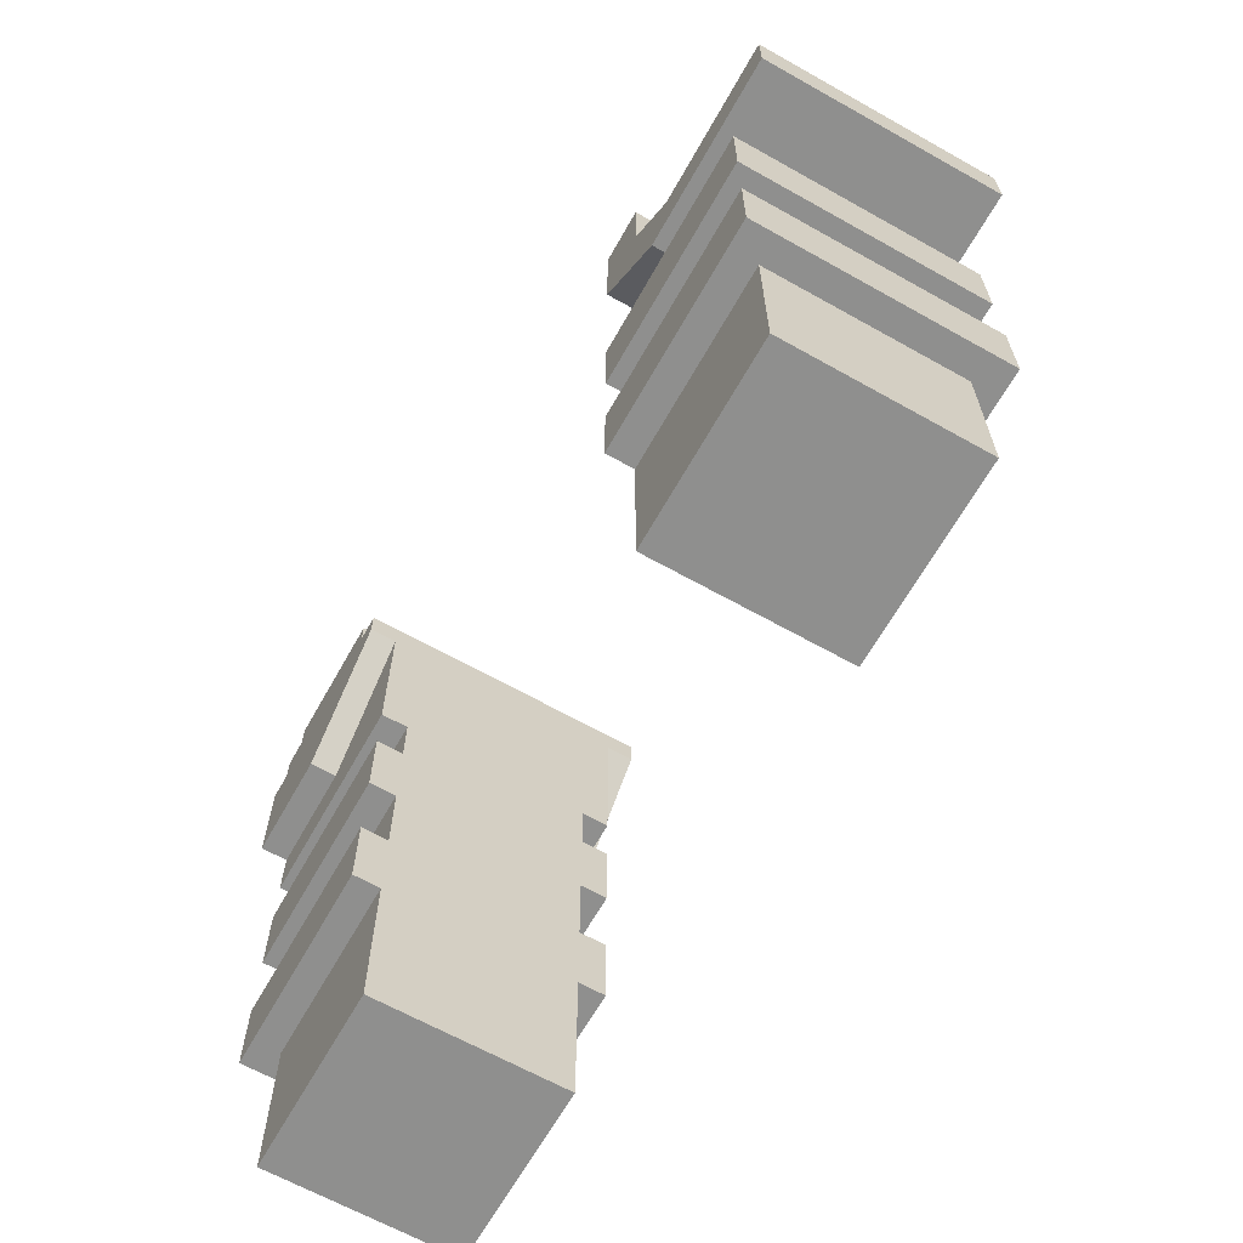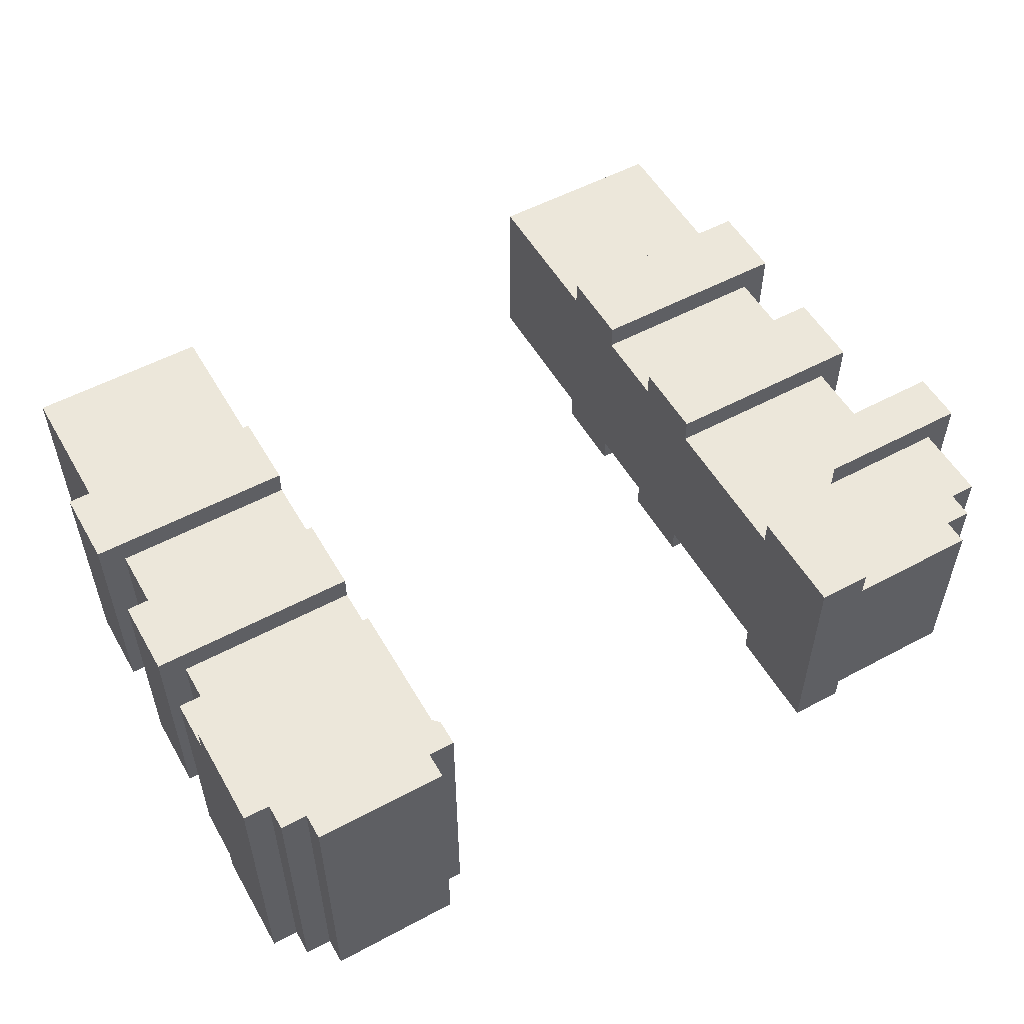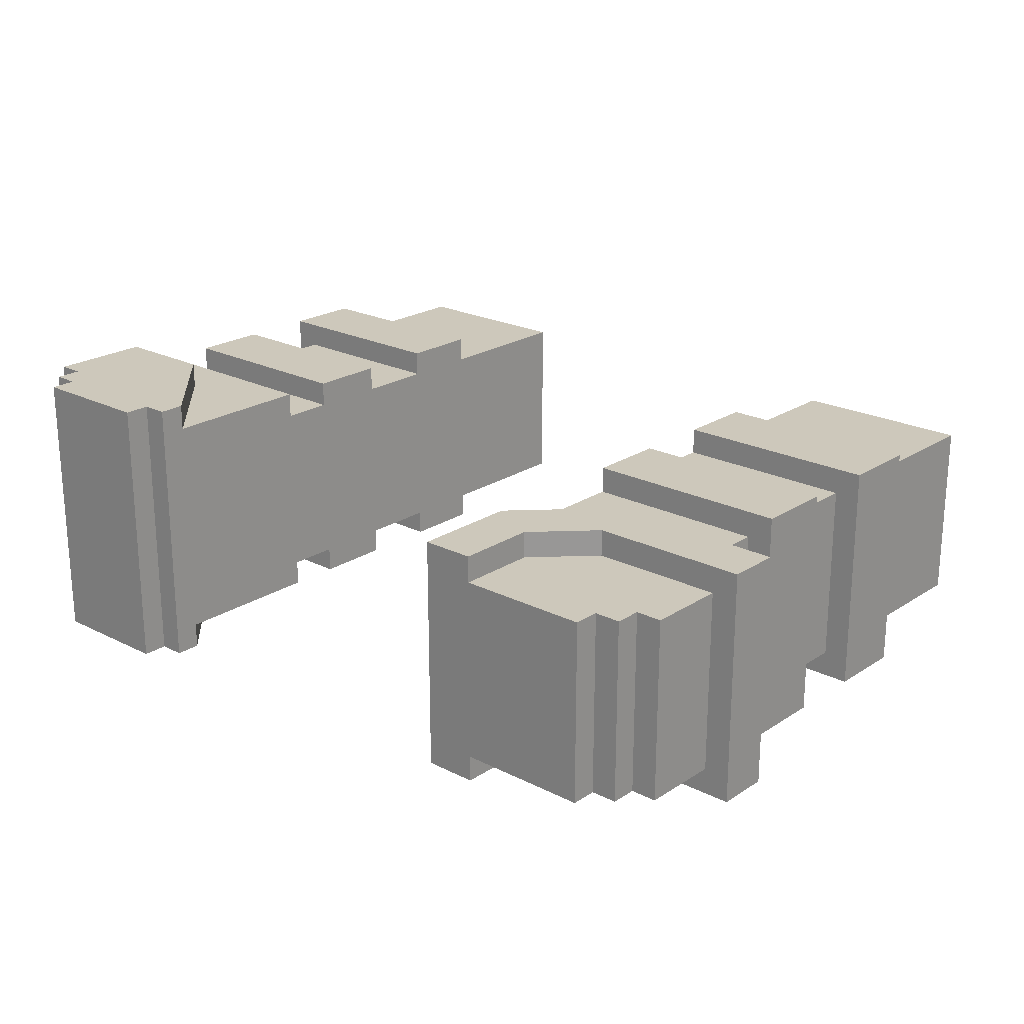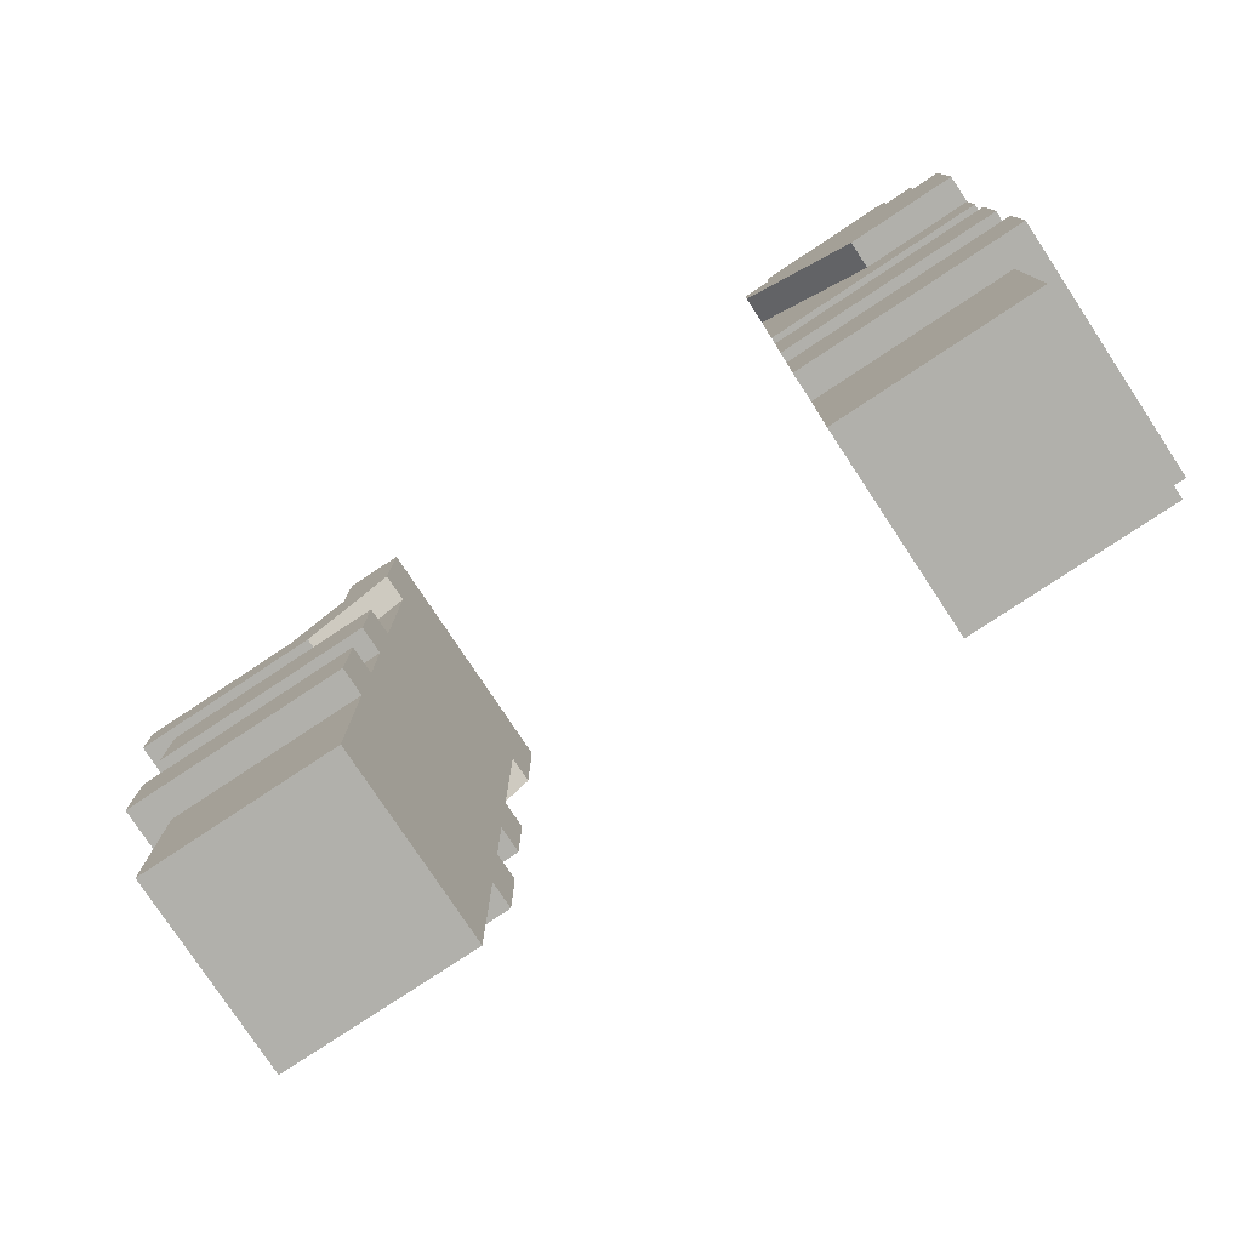
<metadata>
{"format":"obj","ext":"obj","renderer":"f3d","projection":"perspective","resolution":1024,"background":"white","views":[{"elev":-65.3,"azim":60.6,"up":"+Z"},{"elev":54.1,"azim":-29.6,"up":"+Y"},{"elev":22.0,"azim":41.5,"up":"+Y"},{"elev":-78.5,"azim":-146.5,"up":"+Z"}]}
</metadata>
<code>
g avatar_alien_santa_arms_mesh
v 0.2994 0.12 1.437
v 0.2994 -0.15 1.437
v 0.2994 -0.15 1.527
v 0.2994 0.12 1.527
v 0.2394 0.12 1.527
v 0.2994 0.12 1.437
v 0.2994 0.12 1.527
v 0.2394 0.12 1.407
v 0.3294 0.12 1.317
v 0.3594 0.12 1.377
v 0.5394 0.12 1.317
v 0.5394 0.12 1.377
v 0.2994 -0.15 1.527
v 0.2394 -0.15 1.527
v 0.2394 0.12 1.527
v 0.2994 0.12 1.527
v 0.5394 -0.15 1.317
v 0.3594 -0.15 1.377
v 0.5394 -0.15 1.377
v 0.3294 -0.15 1.317
v 0.2394 -0.15 1.407
v 0.2994 -0.15 1.437
v 0.2394 -0.15 1.527
v 0.2994 -0.15 1.527
v 0.5394 -0.15 1.377
v 0.5394 0.12 1.377
v 0.5394 0.12 1.317
v 0.5394 -0.15 1.317
v 0.3594 0.12 1.377
v 0.3594 -0.15 1.377
v 0.2994 -0.15 1.437
v 0.2994 0.12 1.437
v 0.5394 -0.15 1.377
v 0.3594 -0.15 1.377
v 0.3594 0.12 1.377
v 0.5394 0.12 1.377
v 0.2394 -0.12 0.9568
v 0.2394 -0.12 0.7768
v 0.2394 0.09 0.7768
v 0.2394 0.09 0.9568
v 0.2394 0.09 1.047
v 0.2394 -0.12 1.047
v 0.2394 0.09 1.137
v 0.2394 -0.12 1.137
v 0.2394 -0.15 0.9568
v 0.2394 -0.15 1.047
v 0.2394 0.09 1.227
v 0.2394 -0.12 1.227
v 0.2394 -0.15 1.137
v 0.2394 -0.15 1.227
v 0.2394 0.12 1.227
v 0.2394 0.12 1.137
v 0.2394 0.12 1.047
v 0.2394 0.12 0.9568
v 0.4494 -0.12 1.137
v 0.4494 0.09 1.137
v 0.4494 0.09 1.047
v 0.4494 -0.12 1.047
v 0.2394 -0.12 0.7768
v 0.4494 -0.12 0.7768
v 0.4494 0.09 0.7768
v 0.2394 0.09 0.7768
v 0.2394 -0.12 1.047
v 0.2394 -0.12 1.137
v 0.4494 -0.12 1.137
v 0.4494 -0.12 1.047
v 0.4494 0.09 0.9568
v 0.4494 0.09 0.7768
v 0.4494 -0.12 0.7768
v 0.4494 -0.12 0.9568
v 0.2394 -0.12 0.7768
v 0.2394 -0.12 0.9568
v 0.4494 -0.12 0.9568
v 0.4494 -0.12 0.7768
v 0.2394 0.09 0.7768
v 0.4494 0.09 0.7768
v 0.4494 0.09 0.9568
v 0.2394 0.09 0.9568
v 0.4494 0.09 1.047
v 0.4494 0.09 1.137
v 0.2394 0.09 1.137
v 0.2394 0.09 1.047
v 0.4794 -0.15 0.9568
v 0.4794 -0.15 1.047
v 0.4794 0.12 1.047
v 0.4794 0.12 0.9568
v 0.4794 -0.15 1.227
v 0.4794 -0.15 1.137
v 0.2394 -0.15 1.137
v 0.2394 -0.15 1.227
v 0.2394 0.12 1.137
v 0.2394 0.09 1.137
v 0.4494 0.09 1.137
v 0.4794 0.12 1.137
v 0.4494 -0.12 1.137
v 0.4794 -0.15 1.137
v 0.2394 -0.15 1.137
v 0.2394 -0.12 1.137
v 0.2394 -0.15 0.9568
v 0.2394 -0.15 1.047
v 0.4794 -0.15 1.047
v 0.4794 -0.15 0.9568
v 0.4794 0.12 1.137
v 0.4794 -0.15 1.137
v 0.4794 -0.15 1.227
v 0.4794 0.12 1.227
v 0.2394 0.12 1.137
v 0.4794 0.12 1.137
v 0.4794 0.12 1.227
v 0.2394 0.12 1.227
v 0.2394 0.12 1.047
v 0.2394 0.12 0.9568
v 0.4794 0.12 0.9568
v 0.4794 0.12 1.047
v 0.2394 -0.15 0.9568
v 0.4794 -0.15 0.9568
v 0.4494 -0.12 0.9568
v 0.2394 -0.12 0.9568
v 0.4494 0.09 0.9568
v 0.4794 0.12 0.9568
v 0.2394 0.12 0.9568
v 0.2394 0.09 0.9568
v 0.2394 0.12 1.047
v 0.4794 0.12 1.047
v 0.4494 0.09 1.047
v 0.2394 0.09 1.047
v 0.4494 -0.12 1.047
v 0.4794 -0.15 1.047
v 0.2394 -0.15 1.047
v 0.2394 -0.12 1.047
v 0.4794 -0.15 1.227
v 0.2394 -0.15 1.227
v 0.2394 -0.12 1.227
v 0.4494 -0.12 1.227
v 0.4794 0.12 1.227
v 0.4494 0.09 1.227
v 0.2394 0.12 1.227
v 0.2394 0.09 1.227
v 0.2394 -0.15 1.407
v 0.3294 -0.15 1.317
v 0.3294 -0.12 1.317
v 0.2394 -0.12 1.407
v 0.2394 0.12 1.407
v 0.2394 0.12 1.527
v 0.2394 0.09 1.527
v 0.2394 0.09 1.407
v 0.2394 -0.12 1.407
v 0.2394 -0.12 1.527
v 0.2394 -0.15 1.407
v 0.2394 -0.15 1.527
v 0.2394 0.09 1.227
v 0.2394 -0.12 1.227
v 0.5394 -0.15 1.317
v 0.5394 0.12 1.317
v 0.4494 0.09 1.317
v 0.4494 -0.12 1.317
v 0.3294 0.12 1.317
v 0.3294 0.09 1.317
v 0.3294 -0.15 1.317
v 0.3294 -0.12 1.317
v 0.2394 0.12 1.407
v 0.2394 0.09 1.407
v 0.3294 0.09 1.317
v 0.3294 0.12 1.317
v 0.4494 -0.12 1.227
v 0.4494 -0.12 1.317
v 0.4494 0.09 1.317
v 0.4494 0.09 1.227
v 0.3294 -0.12 1.317
v 0.4494 -0.12 1.317
v 0.4494 -0.12 1.227
v 0.2394 -0.12 1.227
v 0.2394 -0.12 1.407
v 0.3294 0.09 1.317
v 0.2394 0.09 1.227
v 0.4494 0.09 1.227
v 0.4494 0.09 1.317
v 0.2394 0.09 1.407
v 0.3294 0.09 1.317
v 0.4494 -0.12 1.527
v 0.4494 0.09 1.527
v 0.4494 0.09 1.497
v 0.4494 -0.12 1.497
v 0.4494 -0.12 1.527
v 0.4494 -0.12 1.497
v 0.2994 -0.12 1.527
v 0.2994 -0.12 1.377
v 0.4794 -0.12 1.467
v 0.5094 -0.12 1.377
v 0.5094 -0.12 1.467
v 0.4794 -0.12 1.497
v 0.4494 0.09 1.527
v 0.2994 0.09 1.527
v 0.4494 0.09 1.497
v 0.2994 0.09 1.377
v 0.4794 0.09 1.467
v 0.4794 0.09 1.497
v 0.5094 0.09 1.377
v 0.5094 0.09 1.467
v 0.4494 -0.12 1.527
v 0.2994 -0.12 1.527
v 0.2994 0.09 1.527
v 0.4494 0.09 1.527
v 0.5094 0.09 1.467
v 0.5094 -0.12 1.467
v 0.4794 -0.12 1.467
v 0.4794 0.09 1.467
v 0.5094 0.09 1.467
v 0.5094 0.09 1.377
v 0.5094 -0.12 1.377
v 0.5094 -0.12 1.467
v 0.4794 -0.12 1.467
v 0.4794 -0.12 1.497
v 0.4794 0.09 1.497
v 0.4794 0.09 1.467
v 0.4794 0.09 1.497
v 0.4794 -0.12 1.497
v 0.4494 -0.12 1.497
v 0.4494 0.09 1.497
v -0.2406 -0.12 0.9568
v -0.2406 0.09 0.9568
v -0.2406 0.09 0.7768
v -0.2406 -0.12 0.7768
v -0.2406 -0.12 1.047
v -0.2406 -0.15 0.9568
v -0.2406 -0.15 1.047
v -0.2406 0.09 1.047
v -0.2406 0.09 1.137
v -0.2406 -0.12 1.137
v -0.2406 -0.12 1.227
v -0.2406 -0.15 1.137
v -0.2406 -0.15 1.227
v -0.2406 0.09 1.227
v -0.2406 -0.12 1.287
v -0.2406 0.09 1.287
v -0.2406 0.12 1.137
v -0.2406 0.12 1.227
v -0.2406 -0.15 1.467
v -0.2406 0.12 1.467
v -0.2406 -0.18 1.497
v -0.2406 0.15 1.497
v -0.2406 0.15 1.467
v -0.2406 -0.18 1.467
v -0.2406 -0.15 1.287
v -0.2406 0.12 1.287
v -0.4506 0.09 1.287
v -0.4506 -0.12 1.287
v -0.4506 -0.12 1.227
v -0.4506 0.09 1.227
v -0.4506 -0.12 1.137
v -0.4506 -0.12 1.047
v -0.4506 0.09 1.047
v -0.4506 0.09 1.137
v -0.2406 -0.12 0.7768
v -0.2406 0.09 0.7768
v -0.4506 0.09 0.7768
v -0.4506 -0.12 0.7768
v -0.2406 -0.12 1.047
v -0.4506 -0.12 1.047
v -0.4506 -0.12 1.137
v -0.2406 -0.12 1.137
v -0.4506 0.09 0.9568
v -0.4506 -0.12 0.9568
v -0.4506 -0.12 0.7768
v -0.4506 0.09 0.7768
v -0.2406 -0.12 1.227
v -0.4506 -0.12 1.227
v -0.4506 -0.12 1.287
v -0.2406 -0.12 1.287
v -0.2406 -0.12 0.7768
v -0.4506 -0.12 0.7768
v -0.4506 -0.12 0.9568
v -0.2406 -0.12 0.9568
v -0.2406 0.09 1.287
v -0.4506 0.09 1.287
v -0.4506 0.09 1.227
v -0.2406 0.09 1.227
v -0.2406 0.09 0.7768
v -0.2406 0.09 0.9568
v -0.4506 0.09 0.9568
v -0.4506 0.09 0.7768
v -0.4506 0.09 1.047
v -0.2406 0.09 1.047
v -0.2406 0.09 1.137
v -0.4506 0.09 1.137
v -0.4806 -0.15 1.047
v -0.4806 -0.15 0.9568
v -0.4806 0.12 0.9568
v -0.4806 0.12 1.047
v -0.4806 -0.15 1.137
v -0.4806 -0.15 1.227
v -0.2406 -0.15 1.227
v -0.2406 -0.15 1.137
v -0.2406 0.09 1.137
v -0.2406 0.12 1.137
v -0.4806 0.12 1.137
v -0.4506 0.09 1.137
v -0.4806 -0.15 1.137
v -0.4506 -0.12 1.137
v -0.2406 -0.15 1.137
v -0.2406 -0.12 1.137
v -0.2406 -0.15 1.047
v -0.2406 -0.15 0.9568
v -0.4806 -0.15 0.9568
v -0.4806 -0.15 1.047
v -0.4806 -0.15 1.137
v -0.4806 0.12 1.137
v -0.4806 0.12 1.227
v -0.4806 -0.15 1.227
v -0.4806 0.12 1.137
v -0.2406 0.12 1.137
v -0.2406 0.12 1.227
v -0.4806 0.12 1.227
v -0.2406 0.12 0.9568
v -0.2406 0.12 1.047
v -0.4806 0.12 1.047
v -0.4806 0.12 0.9568
v -0.4806 -0.15 0.9568
v -0.2406 -0.15 0.9568
v -0.2406 -0.12 0.9568
v -0.4506 -0.12 0.9568
v -0.4806 0.12 0.9568
v -0.4506 0.09 0.9568
v -0.2406 0.12 0.9568
v -0.2406 0.09 0.9568
v -0.4806 0.12 1.047
v -0.2406 0.12 1.047
v -0.2406 0.09 1.047
v -0.4506 0.09 1.047
v -0.4806 -0.15 1.047
v -0.4506 -0.12 1.047
v -0.2406 -0.15 1.047
v -0.2406 -0.12 1.047
v -0.2406 -0.15 1.227
v -0.4806 -0.15 1.227
v -0.4506 -0.12 1.227
v -0.2406 -0.12 1.227
v -0.4506 0.09 1.227
v -0.4806 0.12 1.227
v -0.2406 0.12 1.227
v -0.2406 0.09 1.227
v -0.2406 0.12 0.9568
v -0.2406 0.12 1.047
v -0.4806 -0.15 1.287
v -0.4806 0.12 1.287
v -0.4806 0.12 1.347
v -0.4806 -0.15 1.347
v -0.4806 -0.18 1.467
v -0.4806 0.15 1.467
v -0.4806 0.15 1.347
v -0.4806 -0.18 1.347
v -0.4806 -0.15 1.287
v -0.4806 -0.15 1.347
v -0.3606 -0.15 1.347
v -0.2406 -0.15 1.287
v -0.2406 -0.15 1.467
v -0.2406 0.12 1.467
v -0.3606 0.12 1.347
v -0.2406 0.12 1.287
v -0.4806 0.12 1.287
v -0.4806 0.12 1.347
v -0.2406 -0.15 1.467
v -0.3606 -0.15 1.347
v -0.3606 -0.18 1.347
v -0.2406 -0.18 1.467
v -0.4506 0.15 1.467
v -0.4506 0.15 1.497
v -0.4506 -0.18 1.497
v -0.4506 -0.18 1.467
v -0.4506 0.15 1.467
v -0.4506 -0.18 1.467
v -0.4806 -0.18 1.467
v -0.4806 0.15 1.467
v -0.4806 -0.18 1.347
v -0.3606 -0.18 1.347
v -0.3606 -0.15 1.347
v -0.4806 -0.15 1.347
v -0.3606 0.12 1.347
v -0.3606 0.15 1.347
v -0.4806 0.15 1.347
v -0.4806 0.12 1.347
v -0.3606 0.12 1.347
v -0.2406 0.12 1.467
v -0.2406 0.15 1.467
v -0.3606 0.15 1.347
v -0.2406 0.12 1.287
v -0.4806 0.12 1.287
v -0.4506 0.09 1.287
v -0.2406 0.09 1.287
v -0.4506 -0.12 1.287
v -0.4806 -0.15 1.287
v -0.2406 -0.15 1.287
v -0.2406 -0.12 1.287
v -0.2406 -0.18 1.497
v -0.2406 -0.18 1.467
v -0.2706 -0.18 1.497
v -0.3606 -0.18 1.347
v -0.4206 -0.18 1.497
v -0.4506 -0.18 1.467
v -0.4506 -0.18 1.497
v -0.4806 -0.18 1.347
v -0.4806 -0.18 1.467
v -0.2706 -0.18 1.527
v -0.4206 -0.18 1.527
v -0.4506 -0.18 1.497
v -0.4506 0.15 1.497
v -0.4206 0.15 1.497
v -0.4206 -0.18 1.497
v -0.3606 0.15 1.347
v -0.2406 0.15 1.467
v -0.2706 0.15 1.497
v -0.2406 0.15 1.497
v -0.4206 0.15 1.497
v -0.4506 0.15 1.467
v -0.4506 0.15 1.497
v -0.4806 0.15 1.347
v -0.4806 0.15 1.467
v -0.2406 -0.18 1.497
v -0.2706 -0.18 1.497
v -0.2706 0.15 1.497
v -0.2406 0.15 1.497
v -0.4206 -0.18 1.527
v -0.4206 -0.18 1.497
v -0.4206 0.15 1.497
v -0.4206 0.15 1.527
v -0.2706 0.15 1.497
v -0.2706 -0.18 1.497
v -0.2706 -0.18 1.527
v -0.2706 0.15 1.527
v -0.4206 0.15 1.527
v -0.4206 0.15 1.497
v -0.2706 0.15 1.497
v -0.2706 0.15 1.527
v -0.2706 -0.18 1.527
v -0.4206 -0.18 1.527
v -0.4206 0.15 1.527
v -0.2706 0.15 1.527
g avatar_alien_santa_arms_mesh_0
f 3 2 1
f 4 3 1
f 7 6 5
f 5 6 8
f 8 6 9
f 6 10 9
f 11 9 10
f 12 11 10
f 15 14 13
f 16 15 13
f 19 18 17
f 20 17 18
f 21 20 18
f 22 21 18
f 23 21 22
f 24 23 22
f 27 26 25
f 28 27 25
f 31 30 29
f 32 31 29
f 35 34 33
f 36 35 33
f 39 38 37
f 40 39 37
f 40 37 41
f 37 42 41
f 41 42 43
f 42 44 43
f 37 45 42
f 45 46 42
f 43 44 47
f 44 48 47
f 44 49 48
f 49 50 48
f 43 47 51
f 52 43 51
f 40 41 53
f 54 40 53
f 57 56 55
f 58 57 55
f 61 60 59
f 62 61 59
f 65 64 63
f 66 65 63
f 69 68 67
f 70 69 67
f 73 72 71
f 74 73 71
f 77 76 75
f 78 77 75
f 81 80 79
f 82 81 79
f 85 84 83
f 86 85 83
f 89 88 87
f 90 89 87
f 93 92 91
f 94 93 91
f 95 93 94
f 96 95 94
f 95 96 97
f 98 95 97
f 101 100 99
f 102 101 99
f 105 104 103
f 106 105 103
f 109 108 107
f 110 109 107
f 113 112 111
f 114 113 111
f 117 116 115
f 118 117 115
f 116 117 119
f 120 116 119
f 120 119 121
f 119 122 121
f 125 124 123
f 126 125 123
f 124 125 127
f 128 124 127
f 128 127 129
f 127 130 129
f 133 132 131
f 134 133 131
f 134 131 135
f 136 134 135
f 136 135 137
f 138 136 137
f 141 140 139
f 142 141 139
f 145 144 143
f 146 145 143
f 145 146 147
f 148 145 147
f 148 147 149
f 150 148 149
f 147 146 151
f 152 147 151
f 155 154 153
f 156 155 153
f 154 155 157
f 155 158 157
f 156 153 159
f 160 156 159
f 163 162 161
f 164 163 161
f 167 166 165
f 168 167 165
f 171 170 169
f 172 171 169
f 172 169 173
f 176 175 174
f 177 176 174
f 179 175 178
f 182 181 180
f 183 182 180
f 186 185 184
f 187 185 186
f 185 187 188
f 188 187 189
f 188 189 190
f 191 185 188
f 194 193 192
f 195 193 194
f 195 194 196
f 196 194 197
f 198 195 196
f 199 198 196
f 202 201 200
f 203 202 200
f 206 205 204
f 207 206 204
f 210 209 208
f 211 210 208
f 214 213 212
f 215 214 212
f 218 217 216
f 219 218 216
f 222 221 220
f 223 222 220
f 224 220 221
f 220 224 225
f 224 226 225
f 227 224 221
f 224 227 228
f 229 224 228
f 230 229 228
f 229 230 231
f 230 232 231
f 233 230 228
f 234 230 233
f 235 234 233
f 233 228 236
f 237 233 236
f 234 235 238
f 235 239 238
f 240 238 239
f 241 240 239
f 242 241 239
f 240 243 238
f 244 234 238
f 245 239 235
f 248 247 246
f 249 248 246
f 252 251 250
f 253 252 250
f 256 255 254
f 257 256 254
f 260 259 258
f 261 260 258
f 264 263 262
f 265 264 262
f 268 267 266
f 269 268 266
f 272 271 270
f 273 272 270
f 276 275 274
f 277 276 274
f 280 279 278
f 281 280 278
f 284 283 282
f 285 284 282
f 288 287 286
f 289 288 286
f 292 291 290
f 293 292 290
f 296 295 294
f 297 296 294
f 298 296 297
f 299 298 297
f 298 299 300
f 299 301 300
f 304 303 302
f 305 304 302
f 308 307 306
f 309 308 306
f 312 311 310
f 313 312 310
f 316 315 314
f 317 316 314
f 320 319 318
f 321 320 318
f 321 318 322
f 323 321 322
f 323 322 324
f 325 323 324
f 328 327 326
f 329 328 326
f 329 326 330
f 331 329 330
f 331 330 332
f 333 331 332
f 336 335 334
f 337 336 334
f 335 336 338
f 339 335 338
f 339 338 340
f 338 341 340
f 227 221 342
f 343 227 342
f 346 345 344
f 347 346 344
f 347 348 346
f 348 349 346
f 350 346 349
f 351 348 347
f 354 353 352
f 355 354 352
f 355 356 354
f 359 358 357
f 358 359 360
f 361 358 360
f 364 363 362
f 365 364 362
f 368 367 366
f 369 368 366
f 372 371 370
f 373 372 370
f 376 375 374
f 377 376 374
f 380 379 378
f 381 380 378
f 384 383 382
f 385 384 382
f 388 387 386
f 389 388 386
f 387 388 390
f 391 387 390
f 391 390 392
f 390 393 392
f 396 395 394
f 397 395 396
f 398 397 396
f 399 397 398
f 400 399 398
f 401 397 399
f 402 401 399
f 398 396 403
f 404 398 403
f 407 406 405
f 408 407 405
f 411 410 409
f 412 410 411
f 413 411 409
f 414 413 409
f 415 413 414
f 416 414 409
f 417 414 416
f 420 419 418
f 421 420 418
f 424 423 422
f 425 424 422
f 428 427 426
f 429 428 426
f 432 431 430
f 433 432 430
f 436 435 434
f 437 436 434

</code>
